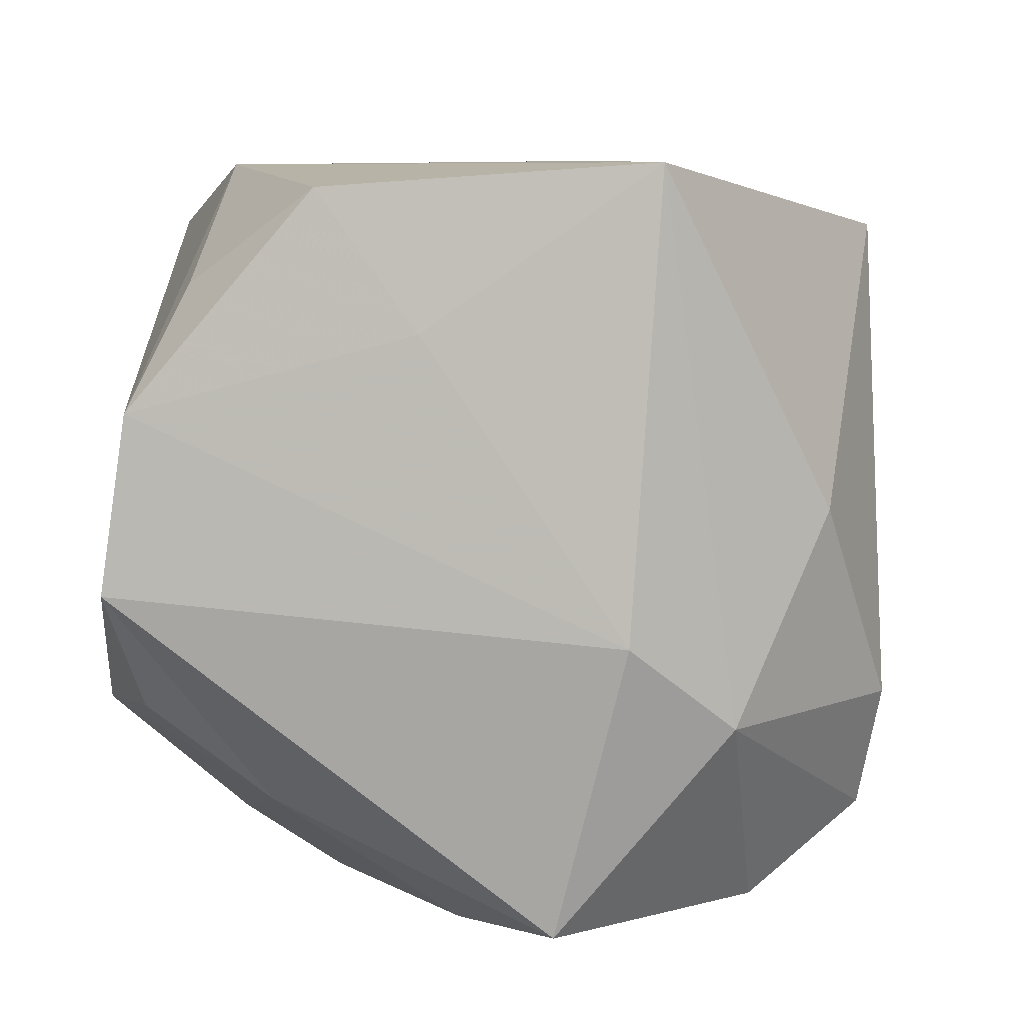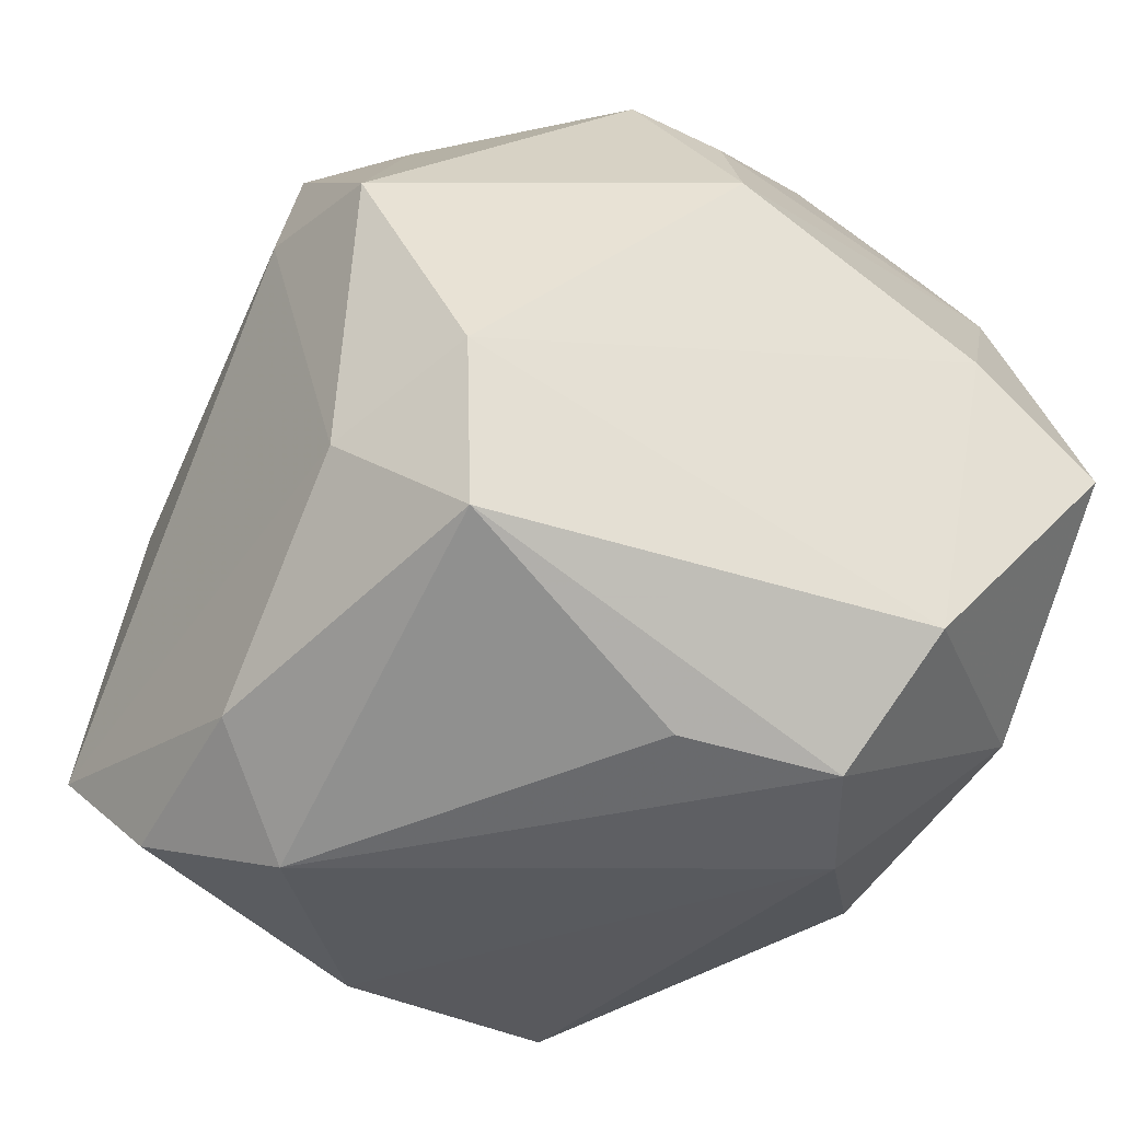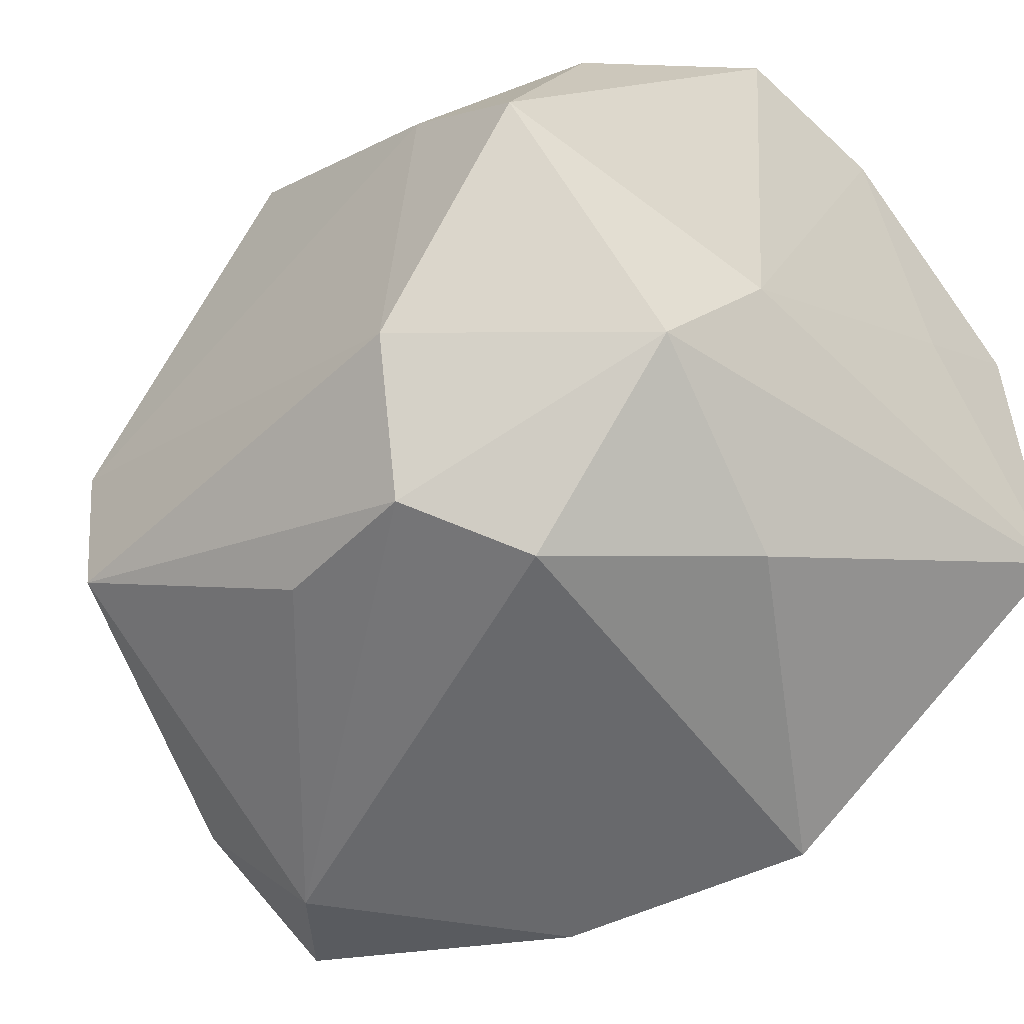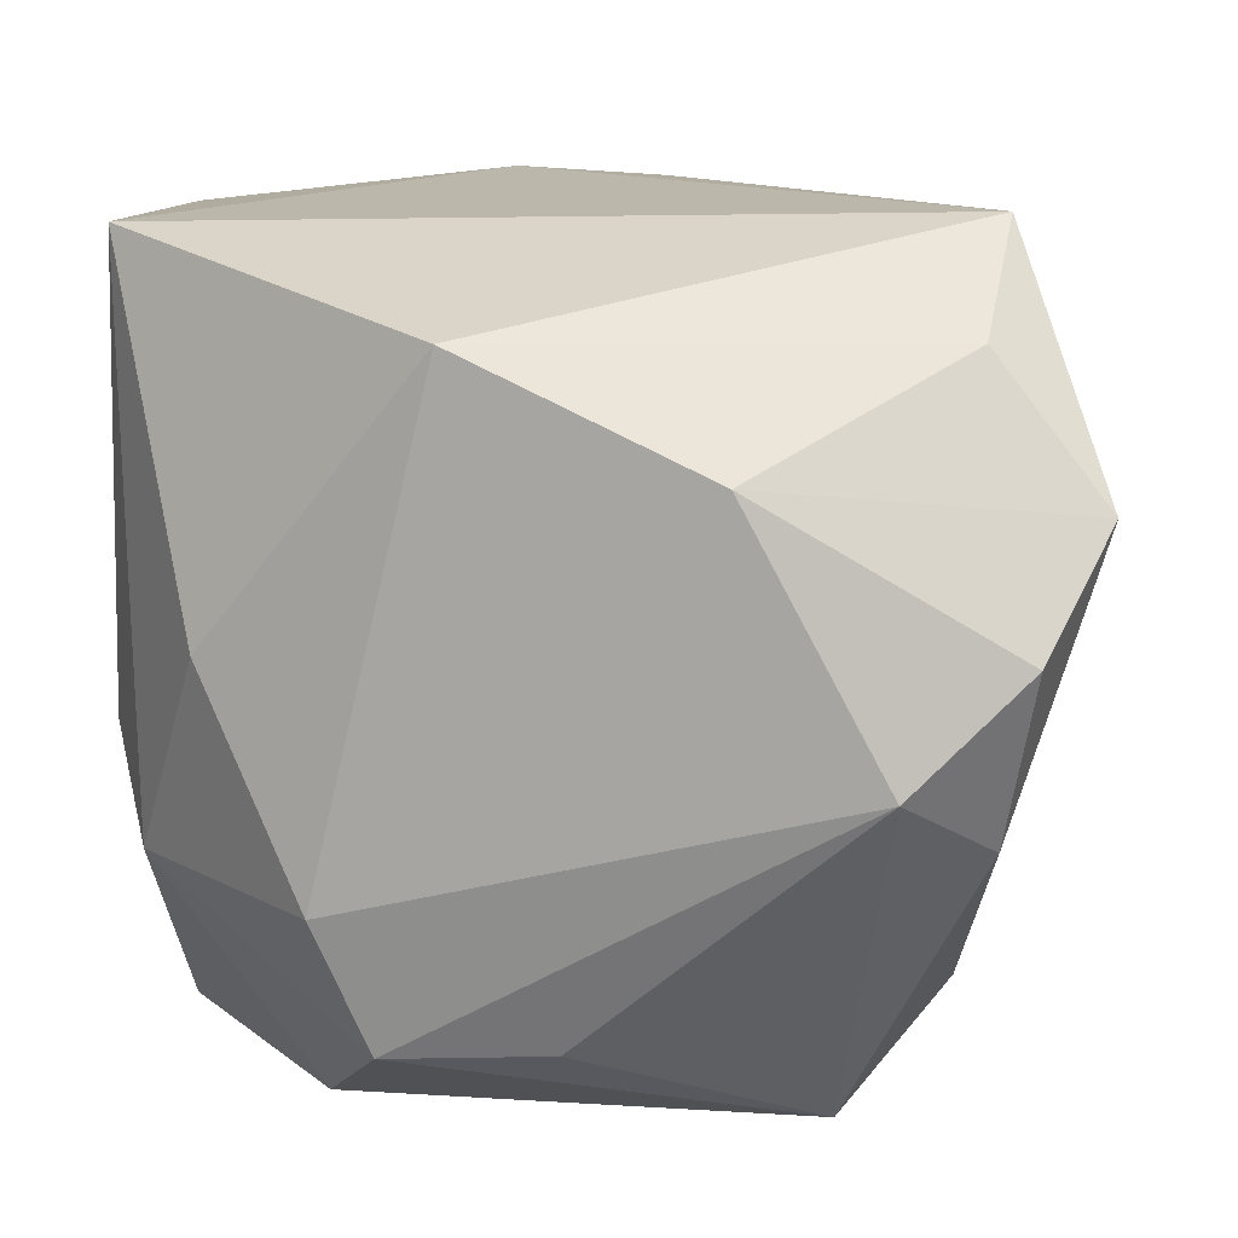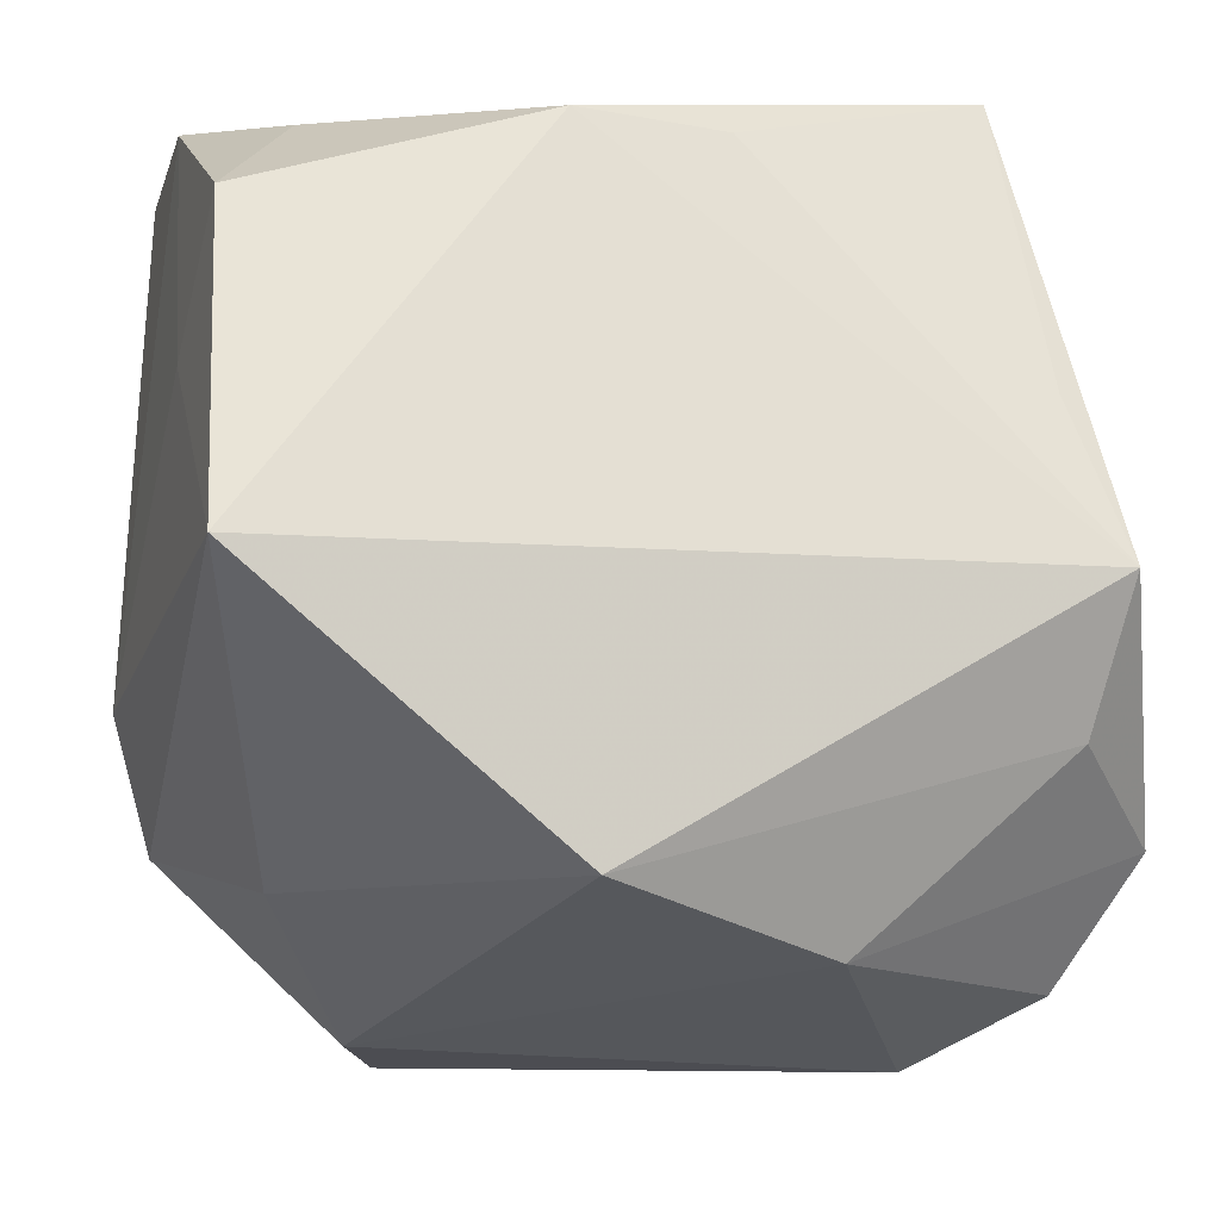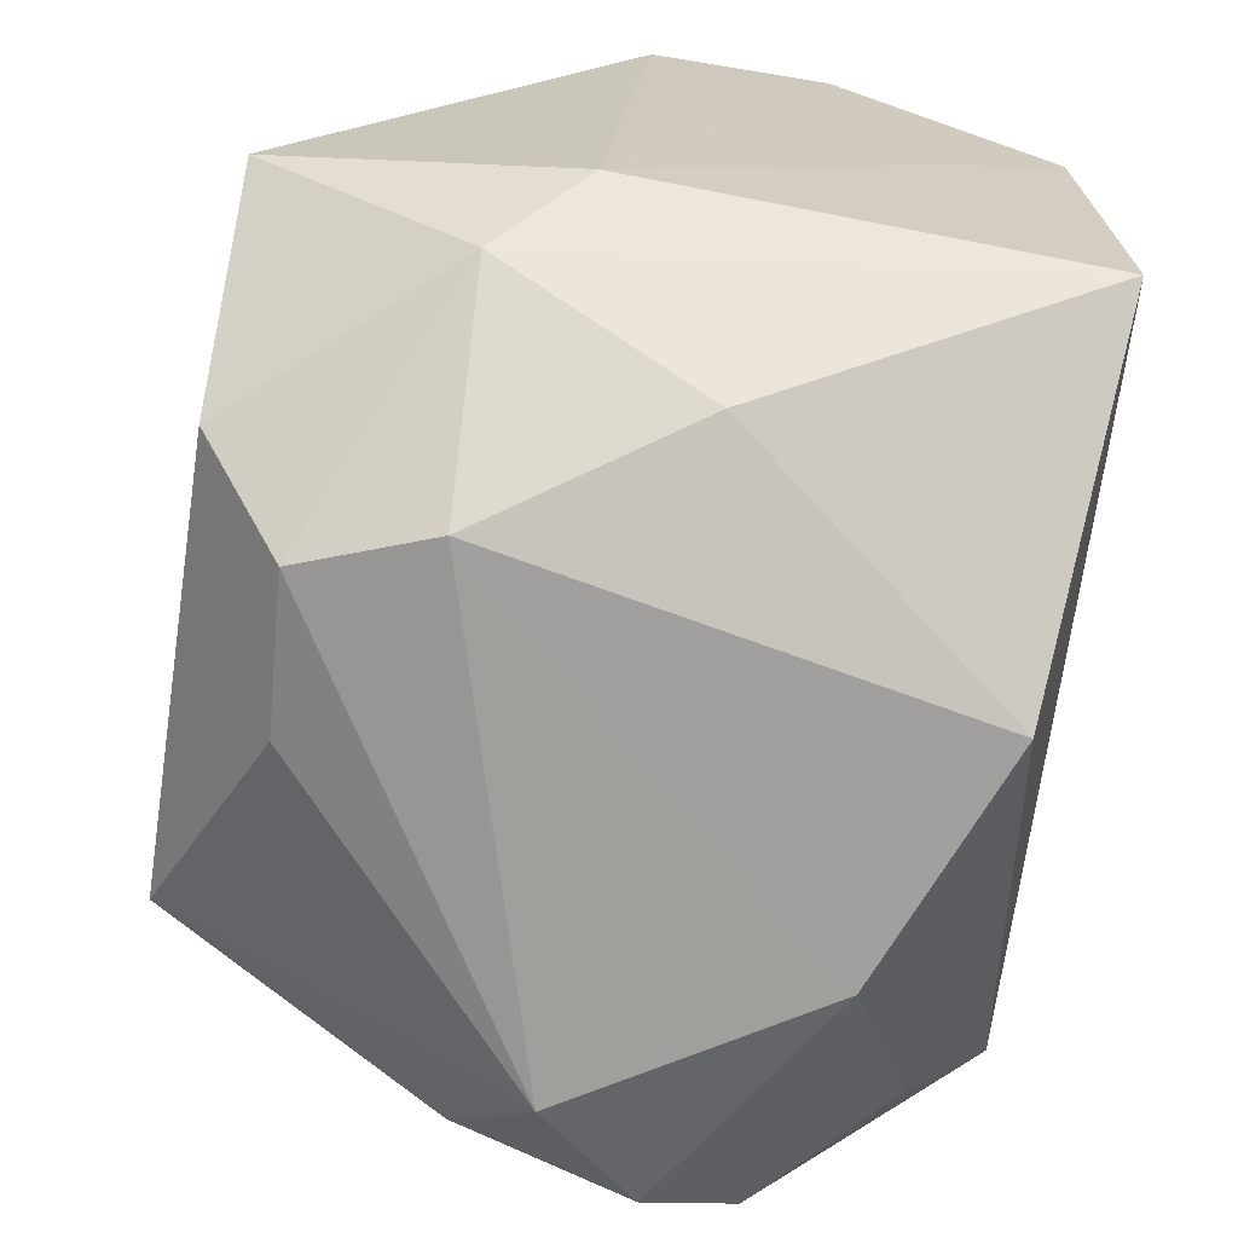
<metadata>
{"format":"obj","ext":"obj","renderer":"f3d","projection":"perspective","resolution":1024,"background":"white","views":[{"elev":7.0,"azim":-88.5,"up":"+Z"},{"elev":-33.6,"azim":159.7,"up":"+Y"},{"elev":-51.2,"azim":-132.6,"up":"+Y"},{"elev":15.1,"azim":7.8,"up":"+Z"},{"elev":-24.6,"azim":-15.3,"up":"+Y"},{"elev":-68.0,"azim":-97.7,"up":"+Y"}]}
</metadata>
<code>
v 0.02597 0.03287 -0.00187
v 0.02089 -0.005905 -0.03342
v -0.001848 0.02348 -0.02772
v 0.01938 0.02996 -0.01165
v -0.02692 0.02419 0.0203
v 0.02918 -0.01812 0.02335
v 0.03814 -0.02127 0.01247
v -0.005598 -0.03132 0.02477
v 0.02616 0.005549 0.02926
v -0.03362 0.005747 0.01663
v 0.0335 -0.02991 0.004286
v -0.001085 0.01517 -0.03329
v 0.02373 0.03197 0.02481
v -0.009338 0.02276 0.02985
v -0.01485 0.03319 -0.01511
v 0.02712 0.0128 -0.02573
v -0.03045 -0.004576 -0.03146
v 0.01366 -0.03291 0.01626
v -0.03311 0.01369 0.02778
v -0.03403 -0.0104 -0.00755
v -0.03403 0.02827 0.01059
v -0.03403 0.03032 -0.003563
v 0.03113 -0.02583 -0.009621
v 0.03389 0.002043 0.01103
v -0.02825 0.01791 -0.02075
v 0.002669 0.02298 0.02925
v -0.01612 -0.021 -0.0316
v 0.02475 -0.03406 -0.003876
v 0.02804 -0.01089 -0.02432
v -0.03238 -0.0129 0.02964
v -0.02615 0.02838 -0.01362
v -0.02367 -0.02665 0.002136
v 0.03046 -0.008047 0.03084
v 0.003596 0.03066 -0.02257
v -0.01482 -0.03216 -0.01436
v -0.01068 -0.03061 -0.02482
v 0.01295 0.03319 0.01476
v -0.02992 -0.01889 -0.0146
v 0.00204 -0.02949 -0.02435
v 0.0201 -0.01934 -0.03231
v 0.03077 0.01483 -0.01372
v -0.02045 0.003455 -0.03256
f 15 22 37
f 8 33 30
f 40 23 28
f 34 16 12
f 30 19 10
f 30 33 14
f 14 19 30
f 39 40 28
f 28 18 35
f 35 18 8
f 33 8 6
f 8 18 6
f 2 40 27
f 12 16 2
f 23 40 29
f 29 2 16
f 40 2 29
f 27 17 42
f 12 2 42
f 42 2 27
f 3 34 12
f 15 34 3
f 37 13 1
f 1 15 37
f 1 34 15
f 21 10 19
f 21 14 13
f 37 22 21
f 21 13 37
f 26 14 33
f 13 14 26
f 32 8 30
f 32 35 8
f 27 40 36
f 40 39 36
f 36 39 28
f 28 35 36
f 11 18 28
f 28 23 11
f 25 42 17
f 25 17 22
f 15 3 25
f 12 42 25
f 25 3 12
f 16 34 4
f 4 1 16
f 34 1 4
f 24 13 33
f 24 1 13
f 19 14 5
f 5 21 19
f 14 21 5
f 33 13 9
f 9 26 33
f 13 26 9
f 35 32 38
f 38 17 27
f 38 32 30
f 27 36 38
f 38 36 35
f 7 6 18
f 18 11 7
f 33 6 7
f 7 24 33
f 7 11 23
f 23 29 7
f 22 15 31
f 31 25 22
f 15 25 31
f 16 1 41
f 1 24 41
f 24 7 41
f 41 29 16
f 41 7 29
f 30 10 20
f 20 38 30
f 17 38 20
f 22 17 20
f 20 21 22
f 10 21 20

</code>
